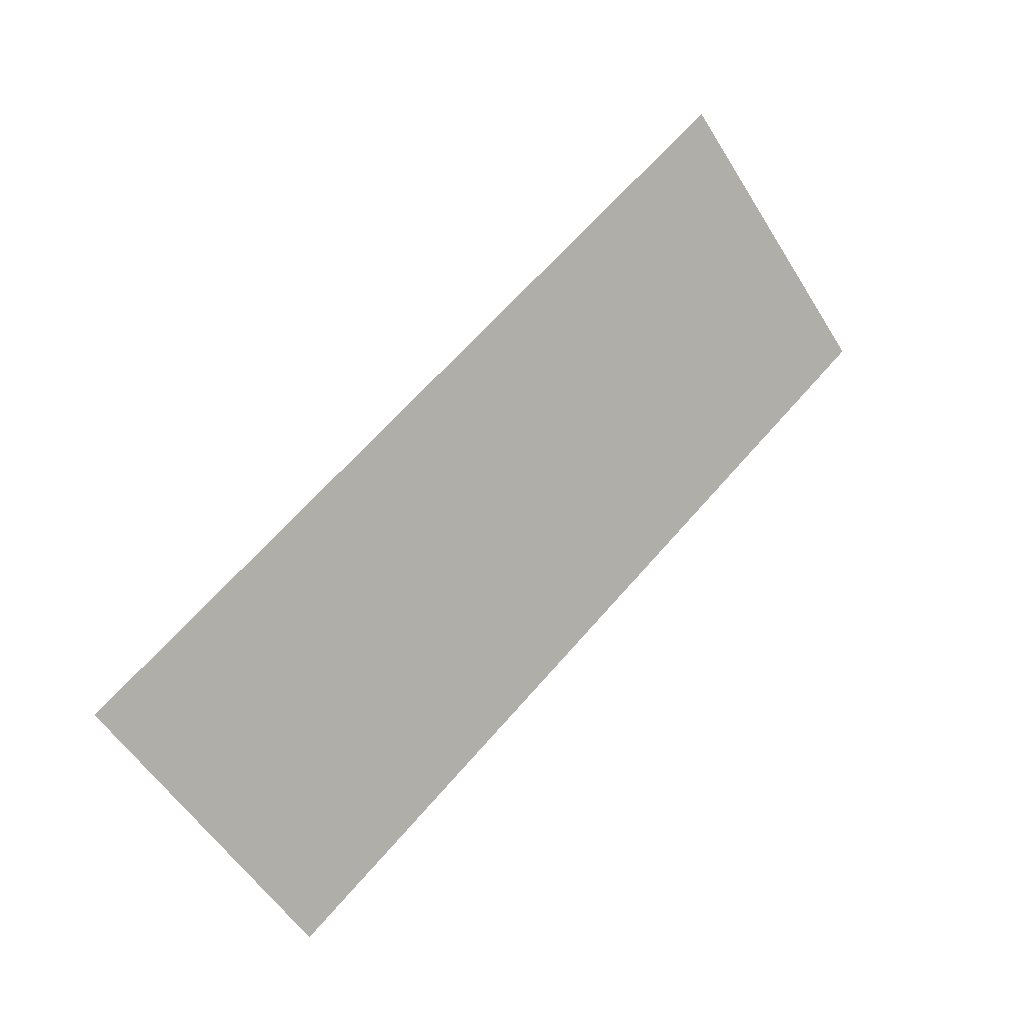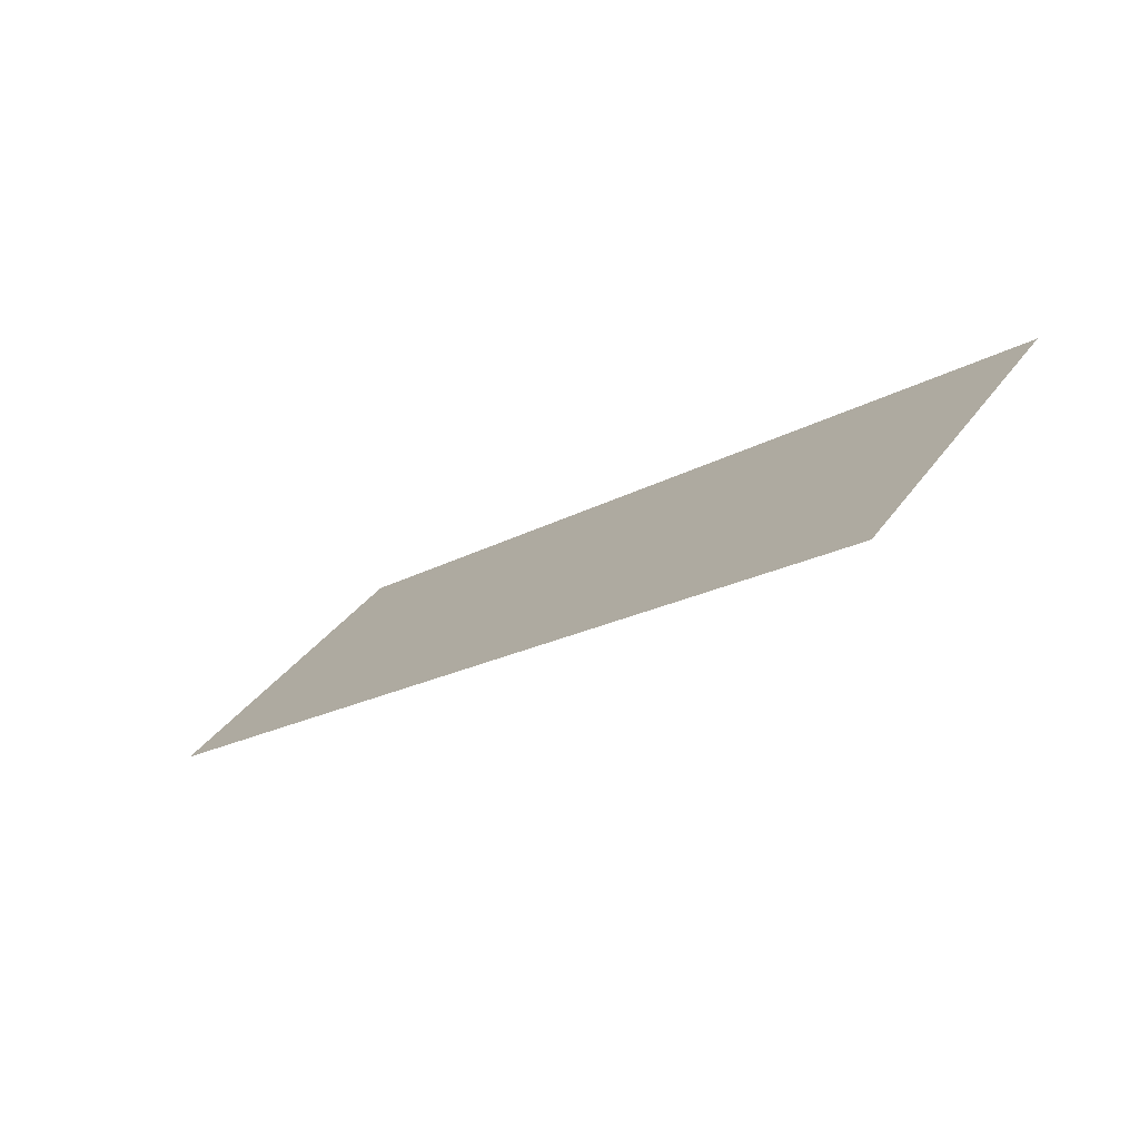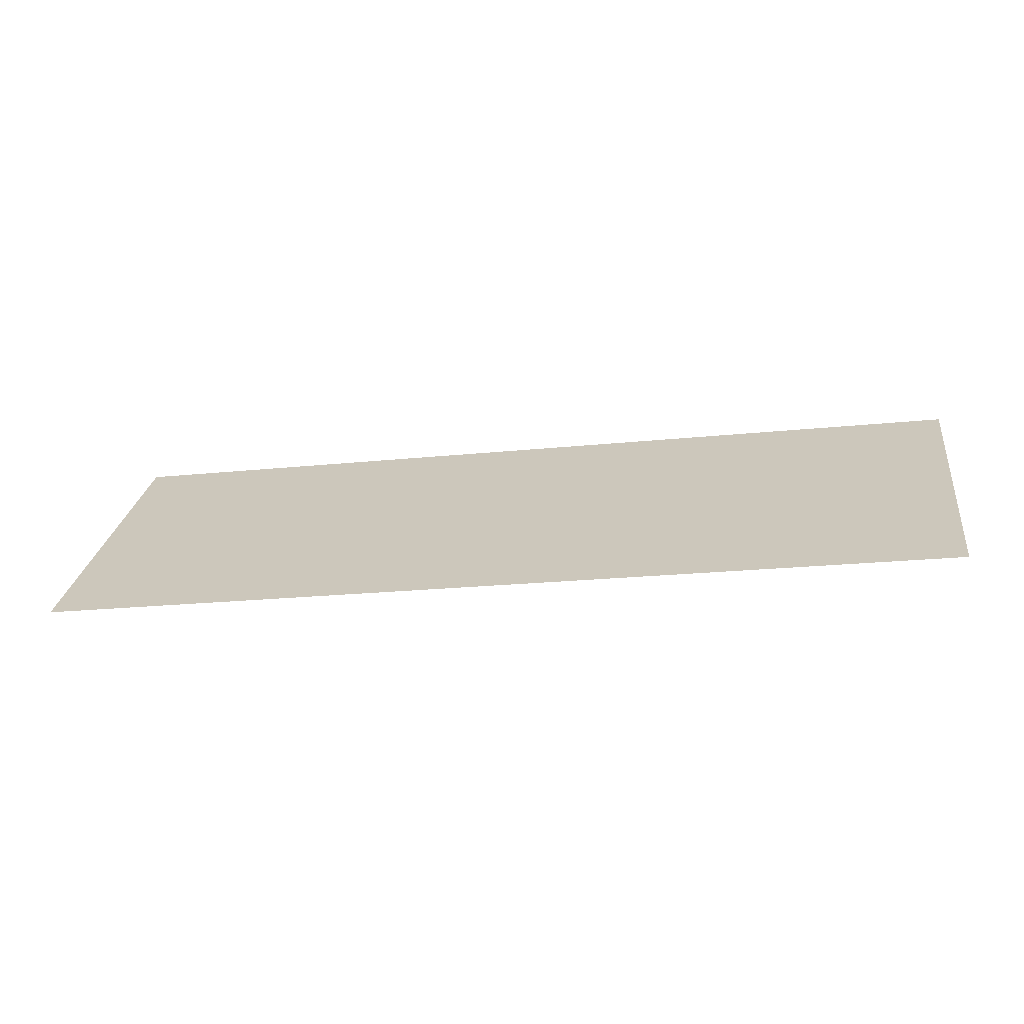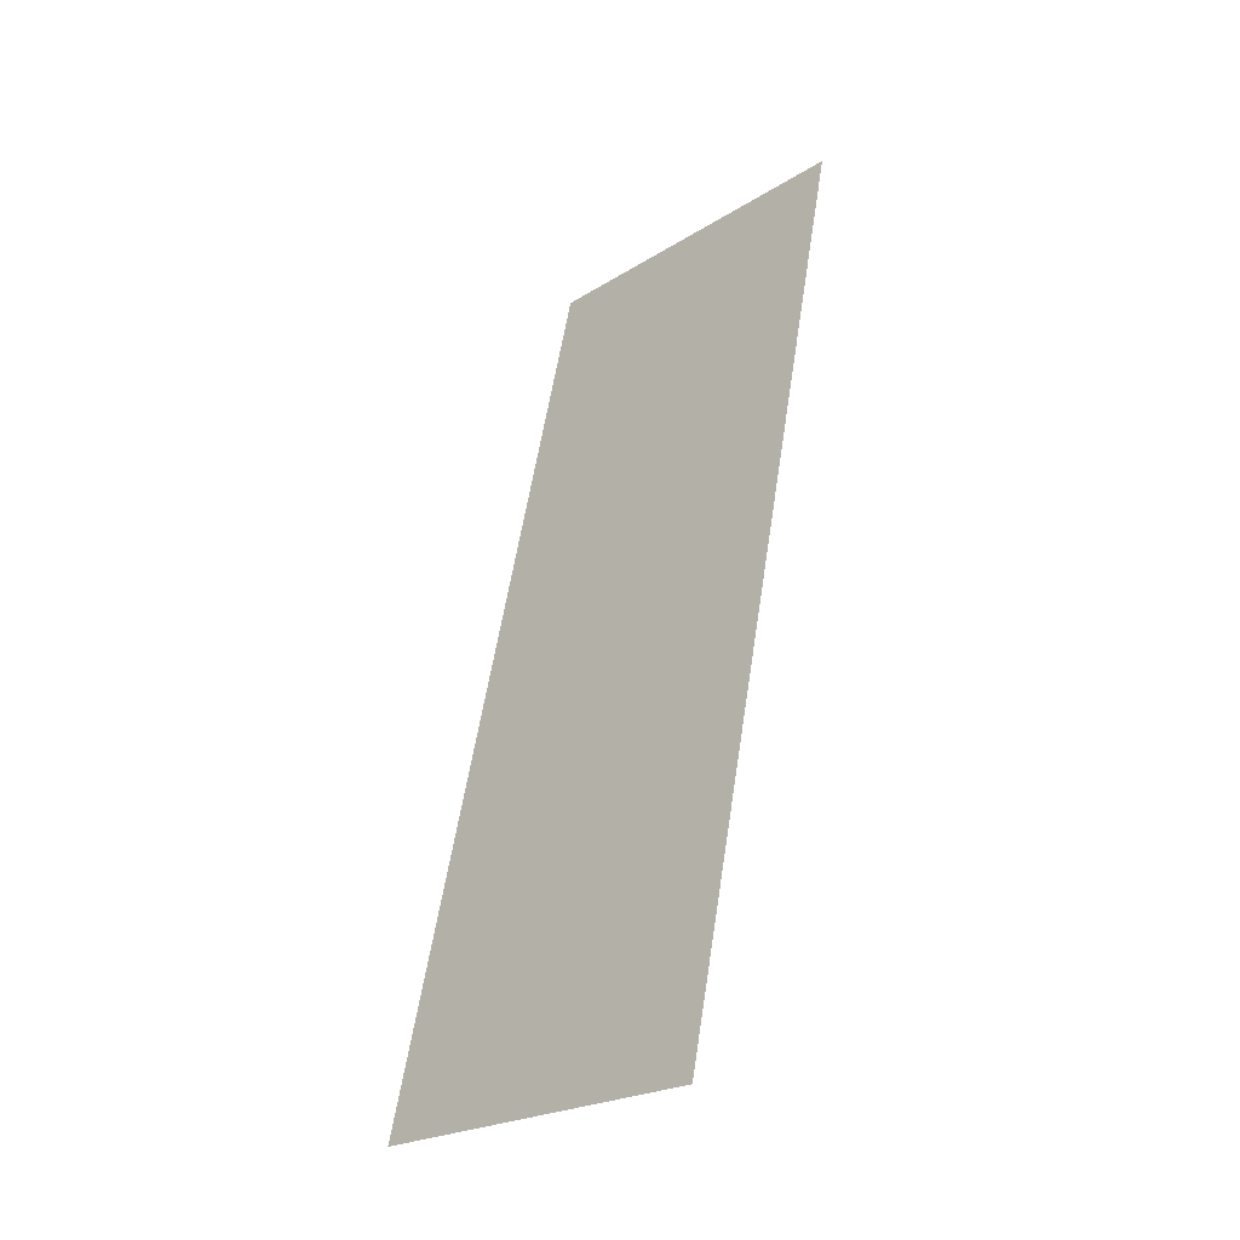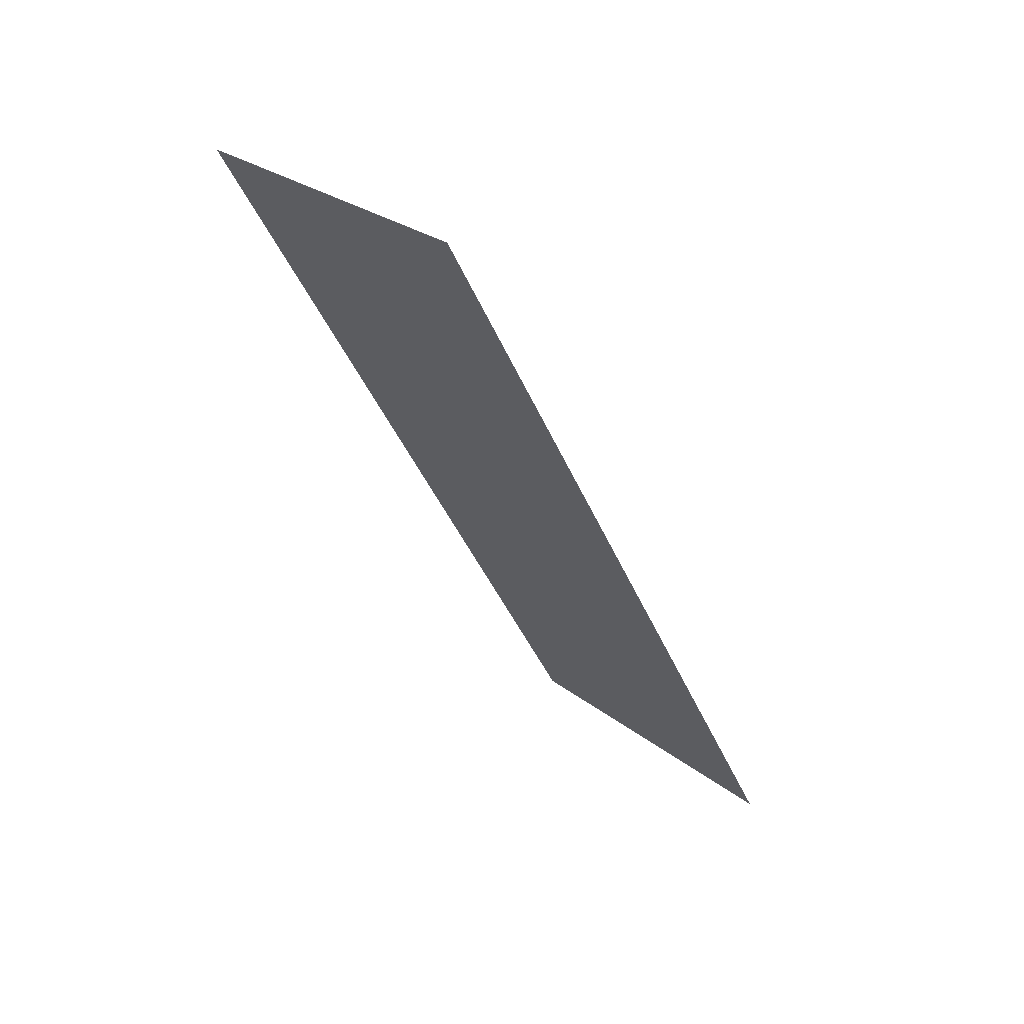
<metadata>
{"format":"obj","ext":"obj","renderer":"f3d","projection":"perspective","resolution":1024,"background":"white","views":[{"elev":65.8,"azim":131.1,"up":"+Y"},{"elev":-19.2,"azim":47.0,"up":"+Z"},{"elev":-20.6,"azim":10.9,"up":"+Z"},{"elev":57.5,"azim":-81.3,"up":"+Y"},{"elev":-41.6,"azim":111.4,"up":"+Y"}]}
</metadata>
<code>
v 0 47.41 8.113e-07
v 12.7 47.41 8.113e-07
v 12.7 50.8 3.394
v 0 50.8 3.394
f 2 1 4
f 2 4 3

</code>
